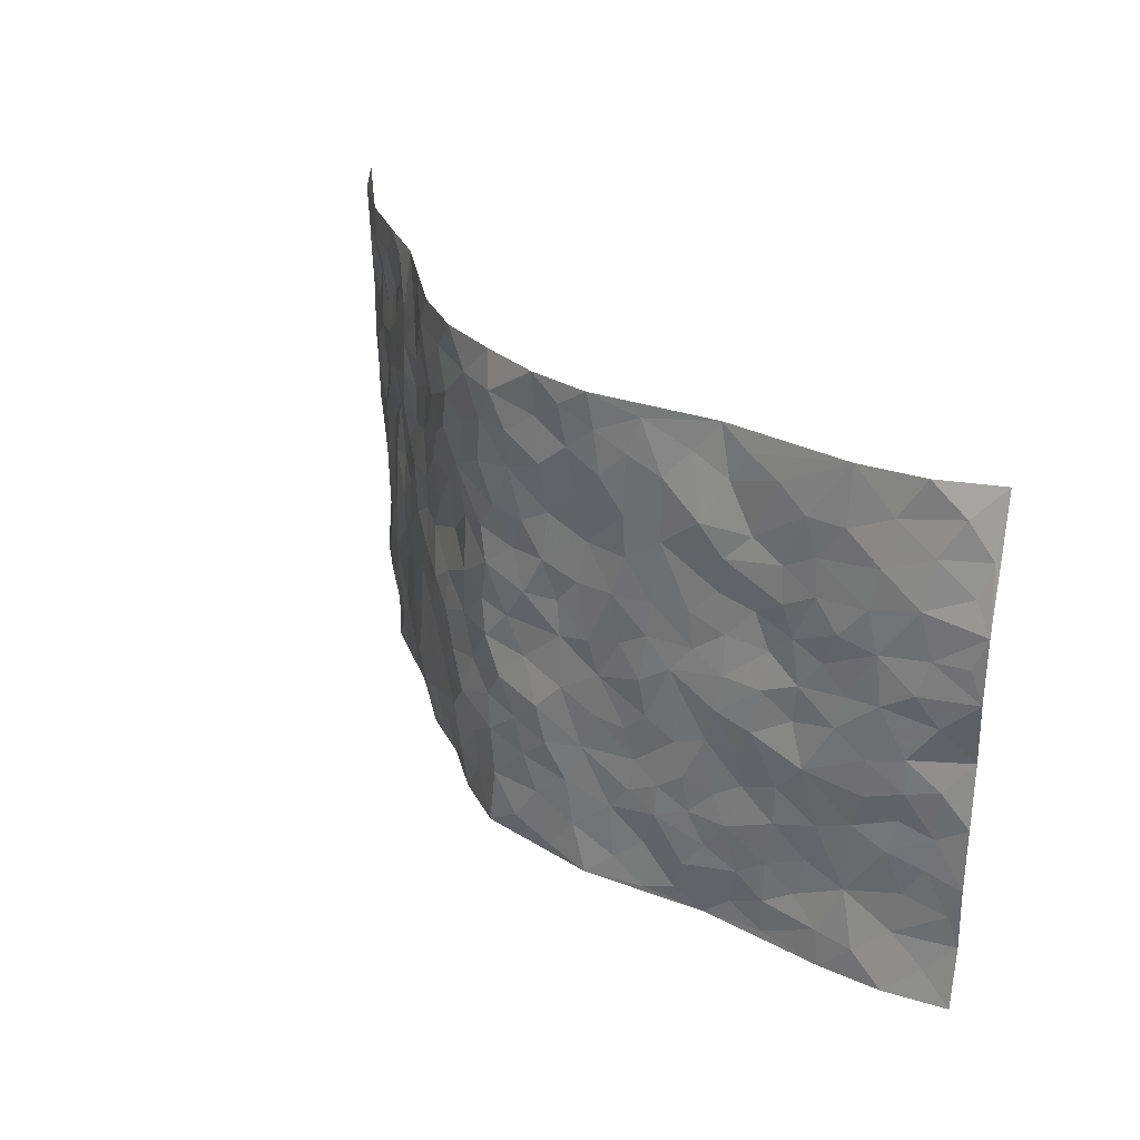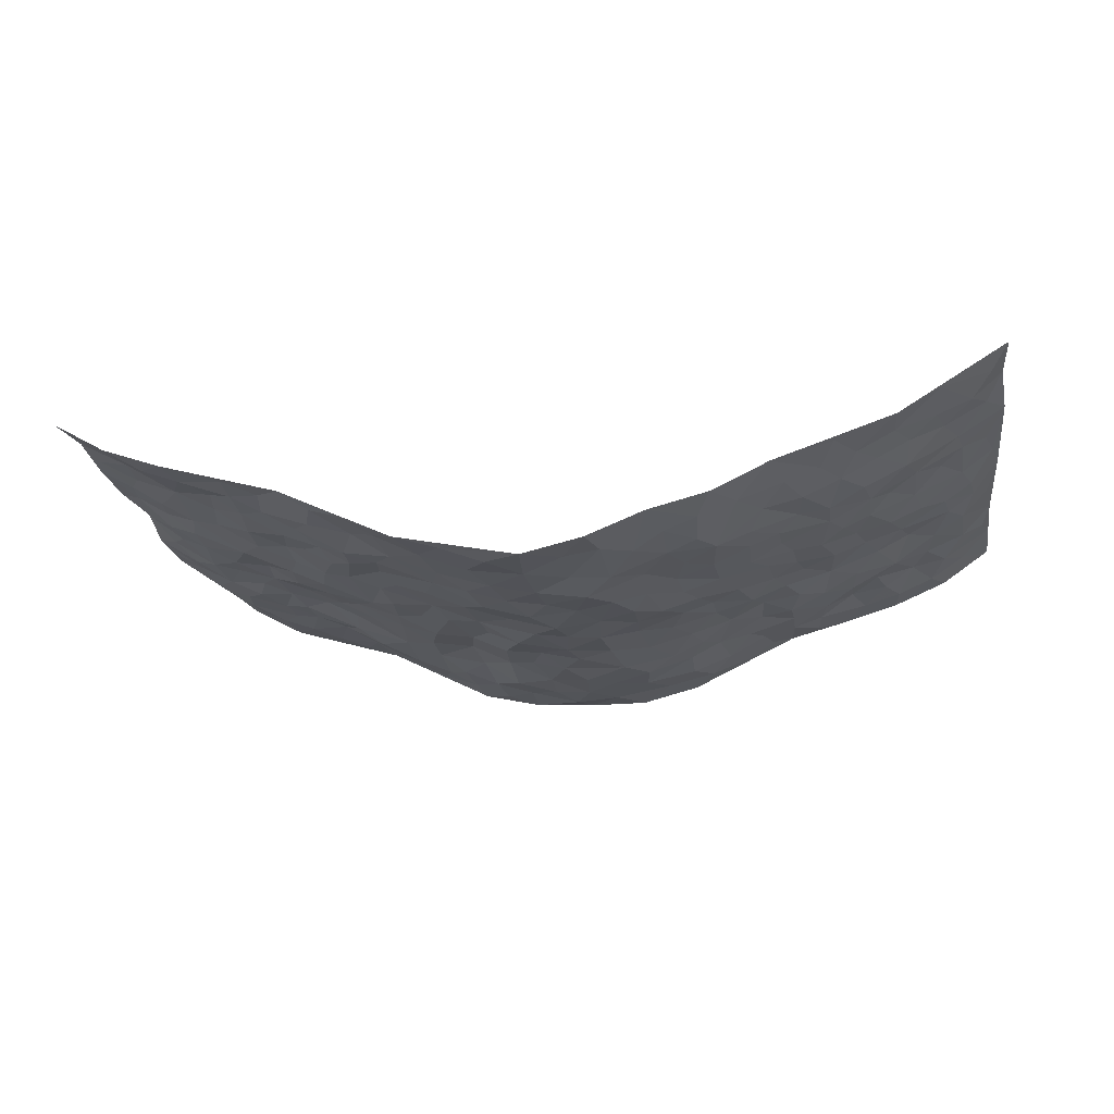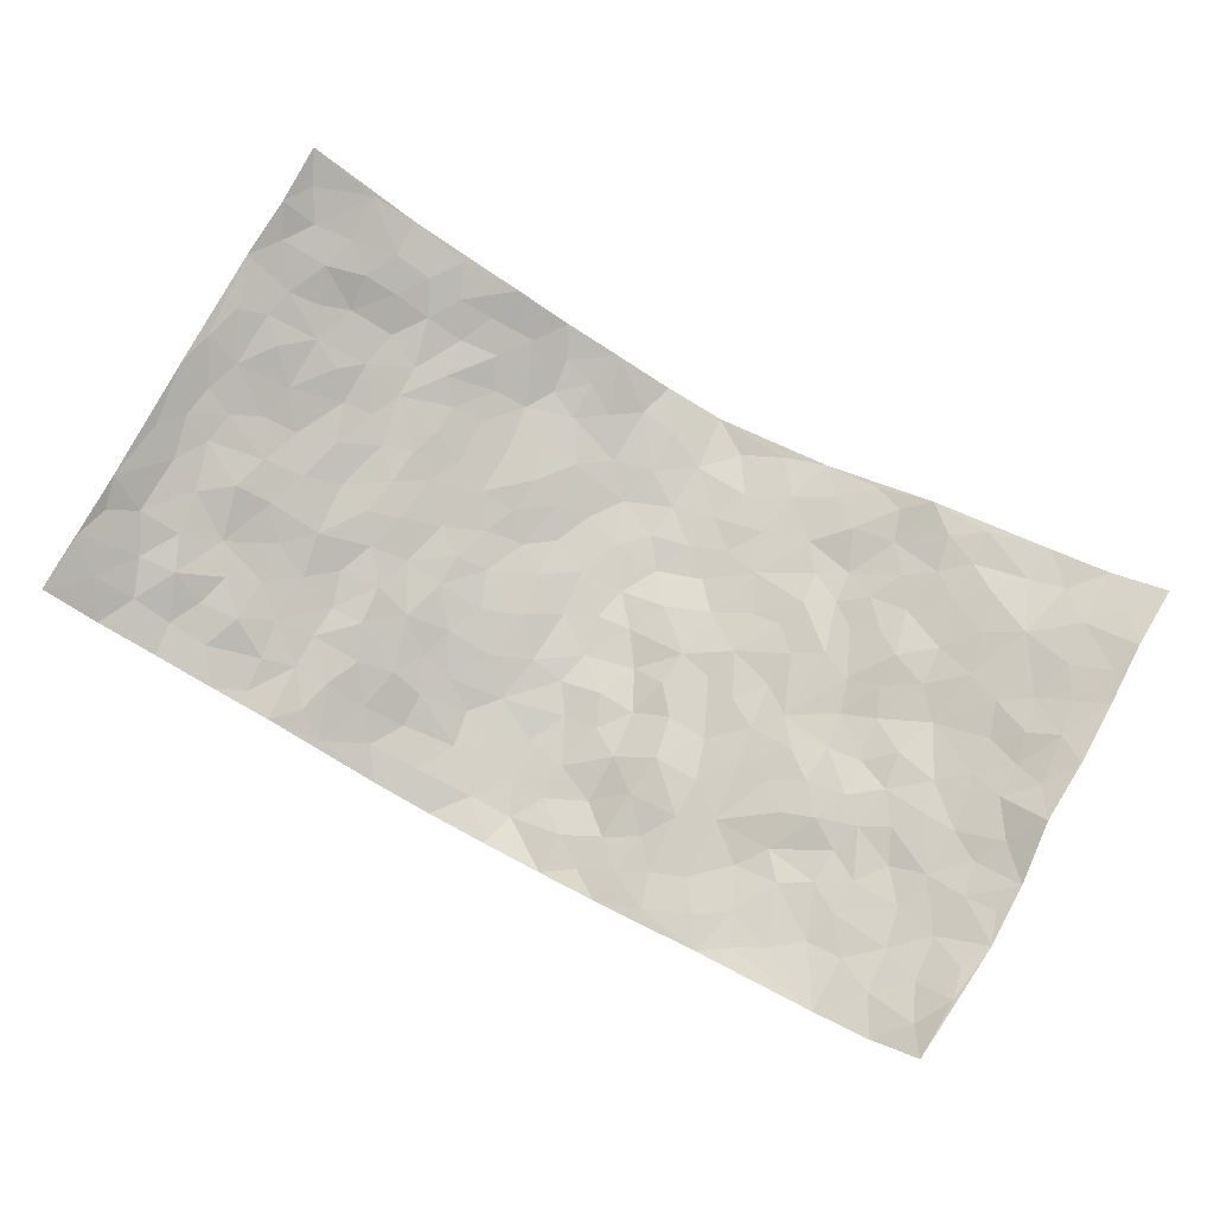
<metadata>
{"format":"obj","ext":"obj","renderer":"f3d","projection":"perspective","resolution":1024,"background":"white","views":[{"elev":29.6,"azim":-126.0,"up":"+Y"},{"elev":-21.5,"azim":8.7,"up":"+Z"},{"elev":77.2,"azim":-151.6,"up":"+Z"}]}
</metadata>
<code>
v -0.9267 0.002882 0.1824
v -0.894 0.9911 0.2306
v 0.9086 0.002677 0.2185
v 0.9164 0.9994 0.1957
v -0.7622 0.3922 0.09845
v -0.912 0.5005 0.202
v -0.8137 0.3583 0.1332
v -0.0003638 0.003194 -0.146
v -0.9224 0.2511 0.1891
v -0.8709 0.3385 0.1646
v -0.7038 0.001822 0.07727
v -0.9195 0.1266 0.1961
v -0.6786 0.2928 0.07322
v -0.8205 0.003529 0.1199
v -0.799 0.2888 0.1248
v -0.4651 0.002273 0.009618
v -0.9021 0.1888 0.1834
v -0.2841 0.1677 -0.0698
v -0.7407 0.3221 0.09698
v -0.8164 0.1205 0.1397
v -0.8736 0.06469 0.1636
v -0.7617 0.06535 0.09884
v -0.6406 0.1266 0.06643
v -0.6926 0.07503 0.07611
v -0.826 0.2077 0.1456
v -0.8598 0.2707 0.1592
v -0.7317 0.1774 0.1002
v -0.6594 0.2096 0.07205
v -0.8228 0.4881 0.1282
v -0.9214 0.3762 0.1909
v -0.6999 0.997 0.08304
v -0.5151 0.2225 0.0105
v 0.2579 0.1573 -0.0991
v -0.923 0.7488 0.1873
v -0.356 0.3935 -0.04826
v -0.7513 0.7529 0.08762
v -0.7663 0.8313 0.09599
v -0.5607 0.4425 0.0198
v -0.5736 0.6054 0.04078
v -0.4623 0.9966 0.01298
v -0.9048 0.6868 0.173
v -0.6343 0.5624 0.05414
v -0.3789 0.7532 -0.04111
v -0.4888 0.2803 0.002921
v -0.4427 0.2257 -0.0173
v -0.475 0.1624 -0.001916
v -0.4331 0.6363 -0.0196
v -0.3559 0.5596 -0.04947
v 0.1662 0.4748 -0.1204
v -0.3236 0.2216 -0.05951
v -0.2043 0.6103 -0.08774
v -0.3639 0.6289 -0.04537
v -0.2929 0.05839 -0.06776
v -0.6023 0.7096 0.03963
v -0.3837 0.1948 -0.04577
v -0.8329 0.6178 0.1264
v -0.03726 0.3492 -0.144
v 0.05878 0.3406 -0.1387
v 0.294 0.4517 -0.08456
v -0.0946 0.5517 -0.1266
v -0.1594 0.5559 -0.09827
v 0.09146 0.6307 -0.1263
v -0.6071 0.3463 0.0415
v -0.7174 0.5739 0.08211
v -0.8929 0.808 0.1815
v -0.5349 0.1291 0.0235
v -0.3537 0.01289 -0.04342
v -0.7614 0.4659 0.09662
v -0.5903 0.1719 0.0415
v -0.5857 0.01845 0.0448
v -0.2422 0.00275 -0.09631
v -0.5877 0.08808 0.04261
v -0.5198 0.05354 0.02643
v -0.4126 0.0379 -0.01809
v -0.4342 0.1042 -0.01922
v -0.8476 0.6859 0.14
v -0.9027 0.8703 0.2035
v -0.7069 0.5092 0.07485
v -0.0007427 0.9976 -0.1308
v -0.7697 0.6754 0.09701
v -0.537 0.3154 0.02518
v -0.4958 0.4616 -0.005103
v 0.006842 0.572 -0.1402
v -0.04813 0.4833 -0.1332
v 0.004769 0.4207 -0.1454
v -0.1227 0.1292 -0.1222
v -0.5434 0.67 0.03295
v -0.8676 0.5622 0.1534
v -0.7043 0.6908 0.0685
v -0.4343 0.2975 -0.02468
v -0.6045 0.2673 0.04251
v -0.4806 0.6881 0.004809
v -0.1672 0.4848 -0.09848
v -0.254 0.4358 -0.07542
v -0.6203 0.6487 0.04994
v -0.0114 0.1182 -0.1412
v -0.4023 0.5103 -0.03426
v -0.3316 0.2886 -0.05174
v -0.2338 0.5034 -0.08423
v -0.1757 0.3822 -0.1032
v -0.924 0.6246 0.1855
v -0.6762 0.6228 0.06746
v -0.7795 0.5796 0.1014
v -0.3477 0.1112 -0.04101
v -0.5032 0.5336 0.001663
v -0.6564 0.406 0.05418
v -0.1287 0.3253 -0.1257
v -0.1471 0.2506 -0.1185
v -0.4971 0.6116 0.008371
v 0.1086 0.7291 -0.1319
v -0.003163 0.2162 -0.1433
v -0.07175 0.2744 -0.1345
v 0.005873 0.2895 -0.1415
v -0.4155 0.3644 -0.02923
v -0.1924 0.1849 -0.1031
v -0.626 0.4876 0.05399
v -0.5347 0.3816 0.0169
v -0.4748 0.3922 -0.007721
v -0.2985 0.5239 -0.06486
v -0.2512 0.3503 -0.07973
v -0.3458 0.467 -0.05591
v -0.2192 0.2718 -0.08916
v -0.08725 0.4115 -0.1231
v -0.5721 0.5318 0.02774
v -0.09085 0.1995 -0.1294
v -0.2093 0.0945 -0.09955
v -0.387 0.2588 -0.04298
v -0.8771 0.4384 0.1622
v -0.826 0.4207 0.1295
v 0.09383 0.4236 -0.1334
v 0.2065 0.2382 -0.1079
v 0.08376 0.5179 -0.1359
v 0.02075 0.4889 -0.1399
v 0.1681 0.3939 -0.127
v 0.7547 0.4965 0.1045
v 0.2212 0.4349 -0.1139
v 0.2631 0.3137 -0.09242
v 0.1568 0.5674 -0.1071
v 0.1235 0.9981 -0.13
v -0.2855 0.6192 -0.07262
v 0.4076 0.879 -0.02492
v 0.4656 0.9971 0.007589
v -0.2089 0.7808 -0.0893
v -0.05927 0.8634 -0.1381
v -0.3116 0.3488 -0.05997
v -0.4426 0.5659 -0.01542
v -0.07479 0.05383 -0.1377
v -0.1566 0.02322 -0.1159
v 0.1199 0.003341 -0.1183
v 0.013 0.8597 -0.1434
v -0.01726 0.6994 -0.1379
v 0.4144 0.1957 -0.05007
v 0.3372 0.2893 -0.07567
v 0.571 0.5261 0.0218
v 0.5058 0.546 0.003708
v 0.4427 0.1348 -0.0289
v 0.5076 0.2271 -0.006494
v 0.406 0.3613 -0.04779
v 0.02287 0.6412 -0.1378
v -0.05833 0.6273 -0.1246
v -0.1435 0.7296 -0.107
v -0.08567 0.6929 -0.1231
v -0.06055 0.7907 -0.1329
v -0.1351 0.633 -0.1139
v 0.02053 0.7741 -0.1425
v 0.2436 0.9982 -0.09909
v -0.01965 0.9265 -0.1437
v -0.2655 0.8446 -0.087
v -0.1982 0.8786 -0.1069
v -0.3079 0.7799 -0.06569
v -0.2433 0.9965 -0.09763
v -0.2201 0.6956 -0.07802
v -0.3093 0.6994 -0.06391
v -0.141 0.8283 -0.1244
v -0.1237 0.9968 -0.1246
v 0.2155 0.7459 -0.1056
v 0.1711 0.6674 -0.1097
v 0.3189 0.5949 -0.06562
v 0.2565 0.5232 -0.08809
v 0.2606 0.6657 -0.08516
v 0.4087 0.7434 -0.02685
v 0.3441 0.6827 -0.05183
v 0.2797 0.7332 -0.08105
v 0.06852 0.9287 -0.1362
v 0.07857 0.8229 -0.1359
v 0.1455 0.8579 -0.1276
v 0.249 0.873 -0.1012
v 0.3114 0.7932 -0.06337
v 0.2275 0.5956 -0.09297
v -0.8347 0.8661 0.1442
v -0.654 0.8159 0.05818
v -0.8298 0.7746 0.1266
v -0.8084 0.9964 0.1416
v -0.8628 0.937 0.1764
v -0.7708 0.92 0.1119
v -0.7024 0.8846 0.07414
v -0.5781 0.9283 0.03774
v -0.6347 0.8852 0.05008
v -0.6603 0.7452 0.05783
v -0.5367 0.8128 0.02482
v -0.5964 0.78 0.04116
v -0.4868 0.899 0.01349
v -0.3802 0.8769 -0.04265
v -0.5185 0.9588 0.0238
v -0.4515 0.8152 -0.02021
v -0.4228 0.9344 -0.01252
v -0.3338 0.9709 -0.05282
v -0.4939 0.7596 0.0003726
v -0.3125 0.8996 -0.06584
v -0.2557 0.9286 -0.09084
v 0.1568 0.7847 -0.1277
v 0.2495 0.8043 -0.09128
v 0.1877 0.9331 -0.1128
v 0.3801 0.8112 -0.04099
v 0.3303 0.88 -0.06686
v 0.3679 0.9817 -0.04106
v 0.2862 0.9373 -0.08757
v 0.423 0.947 -0.01651
v 0.3724 0.4932 -0.05467
v 0.3181 0.5287 -0.06629
v 0.4665 0.6031 -0.01012
v 0.4158 0.6635 -0.02329
v 0.3959 0.5878 -0.04464
v 0.35 0.1891 -0.07774
v 0.469 0.3343 -0.02224
v 0.4459 0.522 -0.02421
v 0.3413 0.3877 -0.06939
v -0.1239 0.9131 -0.1207
v -0.1838 0.9559 -0.1139
v 0.317 0.132 -0.08421
v 0.5817 0.01579 0.04758
v 0.2003 0.334 -0.1131
v 0.269 0.3852 -0.09399
v 0.5671 0.2474 0.01076
v 0.7016 0.9974 0.07494
v 0.9141 0.2506 0.2049
v 0.4748 0.8116 -0.01014
v 0.6883 0.4871 0.07195
v 0.4724 0.746 -0.01484
v 0.9142 0.5002 0.2035
v 0.6467 0.2934 0.04464
v 0.4948 0.4677 -0.0109
v 0.7393 0.3102 0.1027
v 0.5462 0.4154 0.002086
v 0.4636 0.005304 0.01075
v 0.09134 0.2525 -0.1444
v 0.4858 0.07755 -0.002297
v 0.1359 0.3195 -0.1332
v 0.4093 0.2662 -0.05116
v 0.8215 0.2648 0.1535
v 0.617 0.4612 0.04226
v 0.5541 0.08275 0.02483
v 0.4381 0.4257 -0.03307
v 0.5902 0.3715 0.01778
v 0.284 0.2324 -0.09115
v 0.4669 0.2711 -0.02622
v 0.2581 0.07945 -0.08529
v 0.3525 0.002884 -0.04311
v 0.2334 0.005581 -0.07195
v 0.1983 0.1153 -0.1077
v 0.06747 0.1708 -0.1329
v 0.1455 0.1901 -0.1297
v 0.5911 0.1473 0.02786
v 0.7382 0.4226 0.1032
v 0.7182 0.2201 0.07993
v 0.6222 0.08093 0.05236
v 0.6454 0.384 0.04732
v 0.6857 0.3384 0.07512
v 0.8326 0.3257 0.1584
v 0.7113 0.5675 0.08797
v 0.6614 0.1456 0.06608
v 0.7242 0.15 0.1007
v 0.791 0.3672 0.1389
v 0.8818 0.3496 0.187
v 0.8361 0.4382 0.153
v 0.5656 0.3127 0.01056
v 0.7748 0.106 0.1288
v 0.3239 0.06293 -0.06746
v 0.3973 0.06916 -0.03717
v 0.06868 0.07874 -0.126
v 0.1401 0.07329 -0.117
v 0.9103 0.7496 0.2052
v 0.6947 0.07897 0.0895
v 0.6347 0.215 0.03681
v 0.8991 0.4249 0.1943
v 0.8574 0.5087 0.1586
v 0.7677 0.2498 0.1156
v 0.5176 0.1477 -0.005079
v 0.6983 0.0009454 0.08798
v 0.489 0.3938 -0.0137
v 0.8785 0.06456 0.1915
v 0.9046 0.1273 0.2201
v 0.7911 0.1802 0.1389
v 0.8442 0.1246 0.1661
v 0.7804 0.009218 0.1384
v 0.8751 0.1887 0.189
v 0.6371 0.555 0.05862
v 0.6616 0.6324 0.06728
v 0.5611 0.6357 0.02931
v 0.785 0.6911 0.1205
v 0.6069 0.7715 0.03942
v 0.8969 0.6249 0.1891
v 0.728 0.6417 0.1048
v 0.8121 0.5948 0.1329
v 0.7011 0.7436 0.08045
v 0.8039 0.5302 0.1296
v 0.8657 0.5739 0.1631
v 0.8457 0.6593 0.1481
v 0.6156 0.6918 0.04141
v 0.5457 0.7235 0.01343
v 0.4926 0.6737 -0.005261
v 0.8118 0.8522 0.1269
v 0.6797 0.8702 0.07462
v 0.7708 0.7768 0.1172
v 0.8491 0.7779 0.1514
v 0.7408 0.8446 0.1078
v 0.9112 0.8745 0.1985
v 0.6615 0.8017 0.07228
v 0.8955 0.8112 0.1847
v 0.7099 0.9304 0.07786
v 0.815 0.999 0.1242
v 0.5846 0.9978 0.04015
v 0.7838 0.9257 0.1087
v 0.8558 0.9286 0.1575
v 0.6325 0.9334 0.05505
v 0.5332 0.9011 0.02081
v 0.4738 0.8809 -0.006881
v 0.5264 0.9692 0.01949
v 0.5486 0.8219 0.0187
v 0.6048 0.8601 0.05688
f 29 6 128
f 12 21 20
f 26 10 9
f 55 45 46
f 27 19 15
f 26 9 17
f 101 6 88
f 12 1 21
f 7 15 19
f 125 86 96
f 84 123 85
f 129 29 128
f 25 27 15
f 12 20 17
f 73 75 66
f 22 14 11
f 26 17 25
f 9 12 17
f 25 15 26
f 5 129 7
f 52 146 48
f 55 18 50
f 7 19 5
f 20 27 25
f 124 82 105
f 41 76 34
f 20 14 22
f 14 20 21
f 14 21 1
f 24 22 11
f 24 27 22
f 72 66 69
f 69 32 91
f 70 24 11
f 24 23 27
f 17 20 25
f 27 20 22
f 10 15 7
f 10 26 15
f 23 28 27
f 27 13 19
f 28 23 69
f 13 27 28
f 119 121 94
f 10 7 129
f 6 30 128
f 9 10 30
f 36 192 80
f 80 102 89
f 118 81 44
f 64 103 78
f 115 126 86
f 45 32 46
f 91 63 13
f 129 68 29
f 95 87 54
f 95 54 199
f 202 40 204
f 82 97 105
f 29 88 6
f 18 55 104
f 148 126 71
f 38 82 124
f 50 18 122
f 117 82 38
f 5 19 106
f 82 117 118
f 80 64 102
f 127 45 55
f 194 77 190
f 98 35 114
f 39 124 105
f 127 50 98
f 106 19 13
f 66 75 46
f 39 95 42
f 63 117 38
f 95 89 102
f 101 56 76
f 51 140 99
f 18 53 126
f 62 83 132
f 45 127 90
f 112 113 57
f 103 29 68
f 130 85 58
f 109 39 105
f 35 94 121
f 113 246 58
f 151 165 163
f 120 100 94
f 114 127 98
f 192 190 65
f 95 39 87
f 36 191 37
f 67 104 74
f 56 101 88
f 13 63 106
f 192 34 76
f 268 241 243
f 108 115 125
f 93 84 60
f 133 84 85
f 156 288 157
f 101 76 41
f 80 103 64
f 105 97 146
f 99 61 51
f 92 109 47
f 125 96 111
f 158 227 153
f 75 104 55
f 69 66 32
f 81 91 32
f 106 78 68
f 42 64 78
f 77 34 65
f 24 70 72
f 75 73 16
f 16 71 67
f 2 34 77
f 13 28 91
f 103 56 88
f 56 80 76
f 72 69 23
f 11 16 70
f 16 73 70
f 16 67 74
f 115 18 126
f 24 72 23
f 73 72 70
f 16 74 75
f 72 73 66
f 32 45 44
f 84 83 60
f 66 46 32
f 78 106 116
f 117 63 81
f 67 53 104
f 103 68 78
f 69 91 28
f 36 80 89
f 106 38 116
f 106 68 5
f 81 118 117
f 62 132 138
f 32 44 81
f 53 67 71
f 57 58 85
f 123 100 107
f 93 60 61
f 33 230 224
f 8 96 147
f 132 133 130
f 140 48 119
f 93 100 123
f 122 98 50
f 164 60 160
f 53 71 126
f 125 112 108
f 193 194 195
f 75 55 46
f 63 91 81
f 56 103 80
f 196 198 31
f 18 104 53
f 121 48 97
f 38 106 63
f 118 97 82
f 97 35 121
f 51 172 140
f 130 134 49
f 87 39 109
f 288 252 263
f 97 114 35
f 47 43 92
f 57 113 58
f 248 130 58
f 34 101 41
f 114 90 127
f 116 124 42
f 145 94 35
f 118 114 97
f 167 79 175
f 98 145 35
f 85 123 57
f 43 47 52
f 199 36 89
f 42 78 116
f 159 83 62
f 88 29 103
f 74 104 75
f 118 44 90
f 173 140 172
f 42 95 102
f 190 192 37
f 65 190 77
f 89 95 199
f 125 111 112
f 92 87 109
f 18 115 122
f 177 180 176
f 112 57 107
f 109 105 146
f 93 94 100
f 285 286 275
f 96 86 147
f 137 232 131
f 57 123 107
f 87 92 208
f 49 134 136
f 132 130 49
f 161 164 162
f 50 127 55
f 122 108 107
f 122 107 100
f 48 140 52
f 118 90 114
f 99 119 94
f 123 84 93
f 36 37 192
f 48 121 119
f 120 122 100
f 39 42 124
f 38 124 116
f 248 58 246
f 44 45 90
f 98 122 120
f 146 52 47
f 94 93 99
f 168 209 170
f 212 183 188
f 202 197 200
f 42 102 64
f 107 108 112
f 99 93 61
f 8 280 96
f 112 111 113
f 125 115 86
f 115 108 122
f 128 30 10
f 5 68 129
f 10 129 128
f 132 49 138
f 83 84 133
f 130 133 85
f 83 133 132
f 248 134 130
f 156 152 224
f 151 110 165
f 212 186 211
f 153 224 249
f 254 251 244
f 246 261 262
f 225 158 249
f 49 136 179
f 185 184 150
f 214 188 181
f 181 188 182
f 161 163 174
f 143 170 172
f 110 211 185
f 184 79 167
f 174 228 169
f 62 110 159
f 163 150 144
f 210 169 229
f 170 143 168
f 176 211 110
f 98 120 145
f 94 145 120
f 48 146 97
f 109 146 47
f 148 86 126
f 147 86 148
f 71 8 148
f 8 147 148
f 244 276 254
f 232 136 134
f 174 143 161
f 60 83 160
f 163 162 151
f 159 160 83
f 261 281 262
f 259 281 149
f 219 220 59
f 246 113 111
f 33 255 131
f 157 256 152
f 137 255 153
f 230 278 279
f 262 260 33
f 154 155 242
f 131 255 137
f 248 131 232
f 281 280 149
f 259 258 278
f 220 179 59
f 159 151 160
f 162 160 151
f 164 61 60
f 228 174 144
f 144 174 163
f 159 110 151
f 161 172 164
f 186 184 185
f 161 162 163
f 61 164 51
f 160 162 164
f 187 217 213
f 150 163 165
f 205 202 200
f 79 184 139
f 170 43 173
f 174 169 143
f 161 143 172
f 167 144 150
f 176 180 183
f 172 170 173
f 223 226 221
f 185 150 165
f 99 140 119
f 207 206 203
f 172 51 164
f 43 52 173
f 173 52 140
f 167 175 228
f 228 229 169
f 210 168 169
f 177 110 62
f 189 138 179
f 62 138 177
f 136 232 233
f 181 182 222
f 150 184 167
f 178 180 189
f 49 179 138
f 177 138 189
f 180 178 182
f 178 179 220
f 307 308 304
f 222 223 221
f 215 187 188
f 176 183 212
f 187 213 186
f 214 215 188
f 185 211 186
f 237 181 239
f 182 188 183
f 110 185 165
f 216 215 141
f 211 176 212
f 182 183 180
f 176 110 177
f 213 184 186
f 178 189 179
f 177 189 180
f 195 190 37
f 197 198 200
f 195 194 190
f 34 192 65
f 80 192 76
f 37 196 195
f 194 2 77
f 193 2 194
f 196 37 191
f 31 193 195
f 198 196 191
f 31 195 196
f 199 201 191
f 197 204 31
f 198 191 201
f 31 198 197
f 201 199 54
f 36 199 191
f 54 208 201
f 208 43 205
f 208 54 87
f 198 201 200
f 206 205 203
f 43 170 203
f 210 207 209
f 40 202 206
f 31 204 40
f 197 202 204
f 208 205 200
f 43 203 205
f 205 206 202
f 203 209 207
f 171 40 207
f 40 206 207
f 208 200 201
f 43 208 92
f 170 209 203
f 168 143 169
f 207 210 171
f 168 210 209
f 188 187 212
f 212 187 186
f 166 139 213
f 184 213 139
f 237 214 181
f 215 214 141
f 216 141 218
f 213 217 166
f 142 166 216
f 217 216 166
f 187 215 217
f 216 217 215
f 237 141 214
f 142 216 218
f 223 222 182
f 179 136 59
f 223 220 219
f 267 238 251
f 237 327 141
f 223 182 178
f 158 290 253
f 220 223 178
f 59 233 227
f 233 59 136
f 248 246 131
f 153 249 158
f 251 254 267
f 223 219 226
f 111 261 246
f 297 251 238
f 276 256 157
f 167 228 144
f 229 228 175
f 175 171 229
f 229 171 210
f 260 257 33
f 265 271 272
f 266 289 283
f 269 243 250
f 249 224 152
f 266 283 271
f 227 233 137
f 253 227 158
f 325 313 320
f 135 264 275
f 310 329 239
f 270 298 297
f 249 256 225
f 275 273 269
f 311 222 221
f 155 154 299
f 234 276 157
f 310 311 299
f 222 239 181
f 221 226 155
f 266 263 252
f 242 290 244
f 264 273 275
f 273 264 243
f 242 244 154
f 276 290 225
f 288 234 157
f 240 282 302
f 275 286 306
f 225 290 158
f 234 263 284
f 241 254 276
f 233 232 137
f 137 153 227
f 264 135 238
f 244 251 154
f 260 259 257
f 227 253 219
f 33 224 255
f 154 297 299
f 240 302 307
f 297 154 251
f 264 268 243
f 253 226 219
f 271 284 263
f 277 294 293
f 290 242 253
f 241 234 284
f 59 227 219
f 242 155 226
f 252 245 231
f 157 152 156
f 257 230 33
f 152 256 249
f 278 230 257
f 262 33 131
f 224 153 255
f 259 278 257
f 134 248 232
f 230 279 224
f 96 261 111
f 261 96 280
f 280 281 261
f 246 262 131
f 252 247 245
f 268 267 241
f 283 277 272
f 288 247 252
f 275 274 285
f 295 291 294
f 267 268 264
f 263 234 288
f 309 310 299
f 290 276 244
f 283 272 271
f 267 254 241
f 265 243 241
f 236 240 285
f 297 238 270
f 303 305 298
f 241 276 234
f 221 155 299
f 272 277 293
f 250 243 287
f 286 285 240
f 284 271 265
f 271 263 266
f 295 3 291
f 225 256 276
f 241 284 265
f 289 266 231
f 3 292 291
f 321 235 323
f 293 294 296
f 279 278 258
f 245 279 258
f 279 156 224
f 260 281 259
f 280 8 149
f 262 281 260
f 231 266 252
f 267 264 238
f 306 304 270
f 283 289 295
f 243 269 273
f 236 269 250
f 294 292 296
f 274 236 285
f 269 274 275
f 250 287 293
f 245 289 231
f 236 274 269
f 156 279 247
f 242 226 253
f 247 279 245
f 243 265 287
f 288 156 247
f 265 272 293
f 296 292 236
f 293 287 265
f 295 294 277
f 277 283 295
f 236 250 296
f 289 3 295
f 292 294 291
f 293 296 250
f 300 304 308
f 325 320 235
f 329 330 326
f 270 304 303
f 270 303 298
f 309 305 301
f 135 306 270
f 299 297 298
f 298 309 299
f 238 135 270
f 300 314 305
f 303 300 305
f 304 306 307
f 300 303 304
f 282 319 315
f 322 325 235
f 275 306 135
f 307 306 286
f 240 307 286
f 308 307 302
f 302 282 308
f 308 282 315
f 305 309 298
f 310 309 301
f 310 301 329
f 310 239 311
f 222 311 239
f 299 311 221
f 319 312 315
f 312 323 316
f 301 305 318
f 305 314 316
f 300 308 315
f 316 314 312
f 312 314 315
f 315 314 300
f 323 312 324
f 316 313 318
f 282 4 317
f 330 313 325
f 4 321 324
f 235 320 323
f 282 317 319
f 312 319 317
f 326 325 322
f 316 320 313
f 316 318 305
f 142 218 327
f 327 218 141
f 316 323 320
f 324 312 317
f 4 324 317
f 321 323 324
f 318 313 330
f 328 326 322
f 326 327 329
f 329 327 237
f 326 328 327
f 322 142 328
f 327 328 142
f 329 237 239
f 301 318 330
f 326 330 325
f 330 329 301

</code>
